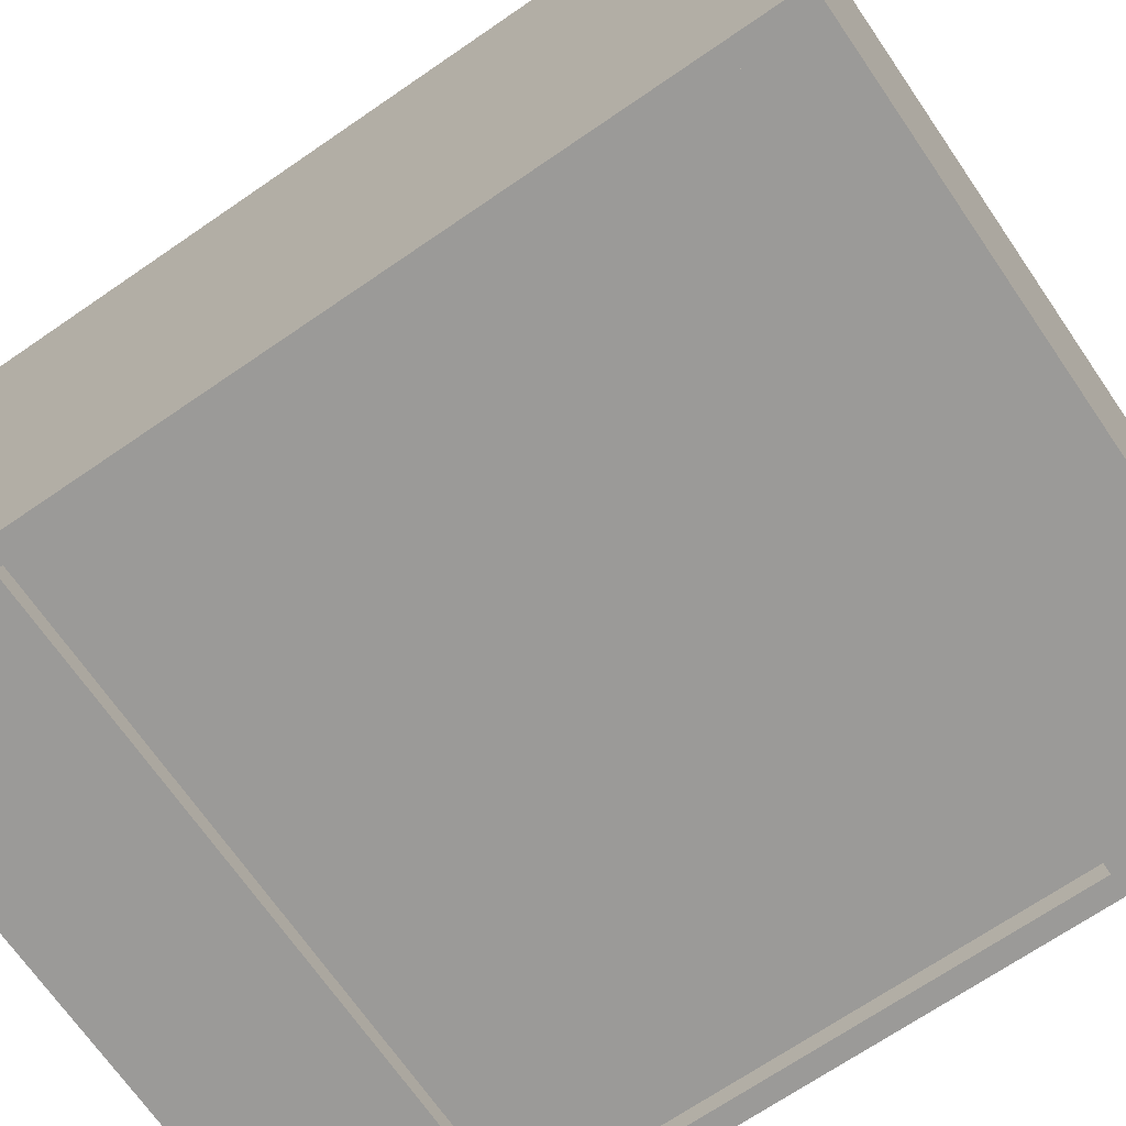
<metadata>
{"format":"obj","ext":"obj","renderer":"f3d","projection":"perspective","resolution":1024,"background":"white","views":[{"elev":-69.4,"azim":-55.5,"up":"+Z"}]}
</metadata>
<code>
v -0.5121 -0.1867 -0.4895
v -0.5121 -0.1867 -0.4895
v -0.5121 -0.1867 -0.4895
v -0.5121 -0.1867 -0.4895
v -0.5121 -0.1867 -0.4895
v -0.5121 -0.1867 -0.4895
v 0.4959 -0.2315 -0.4895
v 0.4959 -0.2315 -0.4895
v 0.4959 -0.2315 -0.4895
v 0.4959 -0.2315 -0.4895
v 0.4959 -0.2315 -0.4895
v 0.4959 -0.2315 -0.4895
v -0.5121 -0.2315 -0.4895
v -0.5121 -0.2315 -0.4895
v -0.5121 -0.2315 -0.4895
v -0.5121 -0.2315 -0.4895
v -0.5121 -0.2315 -0.4895
v -0.5121 -0.2315 -0.4895
v 0.4959 -0.1867 -0.4895
v 0.4959 -0.1867 -0.4895
v 0.4959 -0.1867 -0.4895
v 0.4959 -0.1867 -0.4895
v 0.4959 -0.1867 -0.4895
v 0.4959 -0.1867 -0.4895
v -0.5121 -0.2315 0.485
v -0.5121 -0.2315 0.485
v -0.5121 -0.2315 0.485
v -0.5121 -0.2315 0.485
v -0.5121 -0.2315 0.485
v -0.5121 -0.2315 0.485
v 0.4959 -0.1867 0.485
v 0.4959 -0.1867 0.485
v 0.4959 -0.1867 0.485
v 0.4959 -0.1867 0.485
v 0.4959 -0.1867 0.485
v 0.4959 -0.1867 0.485
v 0.4959 -0.2315 0.485
v 0.4959 -0.2315 0.485
v 0.4959 -0.2315 0.485
v 0.4959 -0.2315 0.485
v 0.4959 -0.2315 0.485
v 0.4959 -0.2315 0.485
v -0.5121 -0.1867 0.485
v -0.5121 -0.1867 0.485
v -0.5121 -0.1867 0.485
v -0.5121 -0.1867 0.485
v -0.5121 -0.1867 0.485
v -0.5121 -0.1867 0.485
v 0.5295 -0.7143 -0.5343
v 0.5295 -0.7143 -0.5343
v 0.5295 -0.7143 -0.5343
v 0.5295 -0.7143 -0.5343
v 0.5295 -0.7143 -0.5343
v 0.5295 0.6403 0.4962
v 0.5295 0.6403 0.4962
v 0.5295 0.6403 0.4962
v 0.5295 -0.7143 0.4962
v 0.5295 -0.7143 0.4962
v 0.5295 -0.7143 0.4962
v 0.5295 0.6403 -0.5343
v 0.5295 0.6403 -0.5343
v 0.5295 0.6403 -0.5343
v 0.5295 0.6403 -0.5343
v 0.5295 0.6403 -0.5343
v 0.4959 -0.7143 0.4962
v 0.4959 -0.7143 0.4962
v 0.4959 -0.7143 0.4962
v 0.4959 -0.7143 0.4962
v 0.4959 0.6403 -0.5343
v 0.4959 0.6403 -0.5343
v 0.4959 0.6403 -0.5343
v 0.4959 0.6403 -0.5343
v 0.4959 0.6403 -0.5343
v 0.4959 0.6403 -0.5343
v 0.4959 -0.7143 -0.5343
v 0.4959 -0.7143 -0.5343
v 0.4959 -0.7143 -0.5343
v 0.4959 -0.7143 -0.5343
v 0.4959 -0.7143 -0.5343
v 0.4959 -0.7143 -0.5343
v 0.4959 0.6403 0.4962
v 0.4959 0.6403 0.4962
v 0.4959 0.6403 0.4962
v 0.4959 0.6403 0.4962
v 0.5295 -0.7143 -0.5343
v 0.5295 0.6403 0.4962
v 0.5295 -0.7143 0.4962
v 0.5295 0.6403 -0.5343
v 0.5295 0.6403 0.4962
v 0.4959 -0.7143 0.4962
v 0.5295 -0.7143 0.4962
v 0.4959 0.6403 0.4962
v 0.5295 0.6403 0.4962
v 0.4959 -0.7143 0.4962
v 0.5295 -0.7143 0.4962
v 0.4959 0.6403 0.4962
v -0.5457 -0.7143 0.4962
v -0.5457 -0.7143 -0.5343
v -0.5457 0.6403 -0.5343
v -0.5457 0.6403 0.4962
v -0.5121 -0.7143 -0.5343
v -0.5121 -0.7143 -0.5343
v -0.5121 -0.7143 -0.5343
v -0.5121 -0.7143 -0.5343
v -0.5121 -0.7143 -0.5343
v -0.5121 -0.7143 -0.5343
v -0.5457 -0.7143 0.4962
v -0.5457 -0.7143 0.4962
v -0.5457 -0.7143 0.4962
v -0.5457 -0.7143 -0.5343
v -0.5457 -0.7143 -0.5343
v -0.5457 -0.7143 -0.5343
v -0.5457 -0.7143 -0.5343
v -0.5457 -0.7143 -0.5343
v -0.5121 -0.7143 0.4962
v -0.5121 -0.7143 0.4962
v -0.5121 -0.7143 0.4962
v -0.5121 -0.7143 0.4962
v -0.5457 0.6403 -0.5343
v -0.5457 0.6403 -0.5343
v -0.5457 0.6403 -0.5343
v -0.5457 0.6403 -0.5343
v -0.5457 0.6403 -0.5343
v -0.5121 0.6403 0.4962
v -0.5121 0.6403 0.4962
v -0.5121 0.6403 0.4962
v -0.5121 0.6403 0.4962
v -0.5457 0.6403 0.4962
v -0.5457 0.6403 0.4962
v -0.5457 0.6403 0.4962
v -0.5121 0.6403 -0.5343
v -0.5121 0.6403 -0.5343
v -0.5121 0.6403 -0.5343
v -0.5121 0.6403 -0.5343
v -0.5121 0.6403 -0.5343
v -0.5121 0.6403 -0.5343
v -0.5121 0.6403 0.4962
v -0.5457 -0.7143 0.4962
v -0.5121 -0.7143 0.4962
v -0.5457 0.6403 0.4962
v -0.5121 0.6403 0.4962
v -0.5457 -0.7143 0.4962
v -0.5121 -0.7143 0.4962
v -0.5457 0.6403 0.4962
v 0.4959 -0.6695 -0.5007
v 0.4959 -0.6695 -0.5007
v 0.4959 -0.6695 -0.5007
v 0.4959 -0.6695 -0.5007
v 0.4959 -0.6695 -0.5007
v 0.4959 -0.6695 -0.5007
v 0.4959 0.5955 -0.4895
v 0.4959 0.5955 -0.4895
v 0.4959 0.5955 -0.4895
v 0.4959 0.5955 -0.4895
v 0.4959 0.5955 -0.4895
v 0.4959 0.5955 -0.4895
v 0.4959 -0.6695 -0.4895
v 0.4959 -0.6695 -0.4895
v 0.4959 -0.6695 -0.4895
v 0.4959 -0.6695 -0.4895
v 0.4959 -0.6695 -0.4895
v 0.4959 -0.6695 -0.4895
v 0.4959 0.5955 -0.5007
v 0.4959 0.5955 -0.5007
v 0.4959 0.5955 -0.5007
v 0.4959 0.5955 -0.5007
v 0.4959 0.5955 -0.5007
v 0.4959 0.5955 -0.5007
v -0.5121 -0.6695 -0.4895
v -0.5121 -0.6695 -0.4895
v -0.5121 -0.6695 -0.4895
v -0.5121 -0.6695 -0.4895
v -0.5121 -0.6695 -0.4895
v -0.5121 -0.6695 -0.4895
v -0.5121 0.5955 -0.5007
v -0.5121 0.5955 -0.5007
v -0.5121 0.5955 -0.5007
v -0.5121 0.5955 -0.5007
v -0.5121 0.5955 -0.5007
v -0.5121 0.5955 -0.5007
v -0.5121 0.5955 -0.4895
v -0.5121 0.5955 -0.4895
v -0.5121 0.5955 -0.4895
v -0.5121 0.5955 -0.4895
v -0.5121 0.5955 -0.4895
v -0.5121 0.5955 -0.4895
v -0.5121 -0.6695 -0.5007
v -0.5121 -0.6695 -0.5007
v -0.5121 -0.6695 -0.5007
v -0.5121 -0.6695 -0.5007
v -0.5121 -0.6695 -0.5007
v -0.5121 -0.6695 -0.5007
v 0.4959 -0.7143 -0.5343
v 0.4959 -0.7143 -0.5343
v 0.4959 -0.7143 -0.5343
v 0.4959 -0.7143 -0.5343
v 0.4959 -0.7143 -0.5343
v 0.4959 -0.7143 -0.5343
v 0.4959 -0.6695 0.4962
v 0.4959 -0.6695 0.4962
v 0.4959 -0.6695 0.4962
v 0.4959 -0.6695 0.4962
v 0.4959 -0.7143 0.4962
v 0.4959 -0.7143 0.4962
v 0.4959 -0.7143 0.4962
v 0.4959 -0.7143 0.4962
v 0.4959 -0.6695 -0.5343
v 0.4959 -0.6695 -0.5343
v 0.4959 -0.6695 -0.5343
v 0.4959 -0.6695 -0.5343
v 0.4959 -0.6695 -0.5343
v 0.4959 -0.6695 -0.5343
v -0.5121 -0.7143 0.4962
v -0.5121 -0.7143 0.4962
v -0.5121 -0.7143 0.4962
v -0.5121 -0.7143 0.4962
v -0.5121 -0.6695 -0.5343
v -0.5121 -0.6695 -0.5343
v -0.5121 -0.6695 -0.5343
v -0.5121 -0.6695 -0.5343
v -0.5121 -0.6695 -0.5343
v -0.5121 -0.6695 -0.5343
v -0.5121 -0.7143 -0.5343
v -0.5121 -0.7143 -0.5343
v -0.5121 -0.7143 -0.5343
v -0.5121 -0.7143 -0.5343
v -0.5121 -0.7143 -0.5343
v -0.5121 -0.7143 -0.5343
v -0.5121 -0.6695 0.4962
v -0.5121 -0.6695 0.4962
v -0.5121 -0.6695 0.4962
v -0.5121 -0.6695 0.4962
v 0.4959 -0.6695 0.4962
v -0.5121 -0.7143 0.4962
v 0.4959 -0.7143 0.4962
v -0.5121 -0.6695 0.4962
v 0.4959 -0.6695 0.4962
v -0.5121 -0.7143 0.4962
v 0.4959 -0.7143 0.4962
v -0.5121 -0.6695 0.4962
v 0.4959 0.6403 0.4962
v 0.4959 0.6403 0.4962
v 0.4959 0.6403 0.4962
v 0.4959 0.6403 0.4962
v -0.5121 0.6403 -0.5343
v -0.5121 0.6403 -0.5343
v -0.5121 0.6403 -0.5343
v -0.5121 0.6403 -0.5343
v -0.5121 0.6403 -0.5343
v -0.5121 0.6403 -0.5343
v -0.5121 0.6403 0.4962
v -0.5121 0.6403 0.4962
v -0.5121 0.6403 0.4962
v -0.5121 0.6403 0.4962
v 0.4959 0.6403 -0.5343
v 0.4959 0.6403 -0.5343
v 0.4959 0.6403 -0.5343
v 0.4959 0.6403 -0.5343
v 0.4959 0.6403 -0.5343
v 0.4959 0.6403 -0.5343
v -0.5121 0.5955 0.4962
v -0.5121 0.5955 0.4962
v -0.5121 0.5955 0.4962
v -0.5121 0.5955 0.4962
v 0.4959 0.5955 -0.5343
v 0.4959 0.5955 -0.5343
v 0.4959 0.5955 -0.5343
v 0.4959 0.5955 -0.5343
v 0.4959 0.5955 -0.5343
v 0.4959 0.5955 -0.5343
v -0.5121 0.5955 -0.5343
v -0.5121 0.5955 -0.5343
v -0.5121 0.5955 -0.5343
v -0.5121 0.5955 -0.5343
v -0.5121 0.5955 -0.5343
v -0.5121 0.5955 -0.5343
v 0.4959 0.5955 0.4962
v 0.4959 0.5955 0.4962
v 0.4959 0.5955 0.4962
v 0.4959 0.5955 0.4962
v 0.4959 0.6403 0.4962
v -0.5121 0.5955 0.4962
v 0.4959 0.5955 0.4962
v -0.5121 0.6403 0.4962
v 0.4959 0.6403 0.4962
v -0.5121 0.5955 0.4962
v 0.4959 0.5955 0.4962
v -0.5121 0.6403 0.4962
v 0.4959 -0.4455 -0.5007
v 0.4959 -0.4455 -0.5007
v 0.4959 -0.4455 -0.5007
v 0.4959 -0.4455 -0.5007
v 0.4959 -0.4455 -0.5007
v 0.4959 -0.4455 -0.5007
v -0.5121 -0.6695 -0.5007
v -0.5121 -0.6695 -0.5007
v -0.5121 -0.6695 -0.5007
v -0.5121 -0.6695 -0.5007
v -0.5121 -0.6695 -0.5007
v -0.5121 -0.6695 -0.5007
v 0.4959 -0.6695 -0.5007
v 0.4959 -0.6695 -0.5007
v 0.4959 -0.6695 -0.5007
v 0.4959 -0.6695 -0.5007
v 0.4959 -0.6695 -0.5007
v 0.4959 -0.6695 -0.5007
v -0.5121 -0.4455 -0.5007
v -0.5121 -0.4455 -0.5007
v -0.5121 -0.4455 -0.5007
v -0.5121 -0.4455 -0.5007
v -0.5121 -0.4455 -0.5007
v -0.5121 -0.4455 -0.5007
v 0.4959 -0.6695 -0.5343
v 0.4959 -0.6695 -0.5343
v 0.4959 -0.6695 -0.5343
v 0.4959 -0.6695 -0.5343
v 0.4959 -0.6695 -0.5343
v 0.4959 -0.6695 -0.5343
v -0.5121 -0.4455 -0.5343
v -0.5121 -0.4455 -0.5343
v -0.5121 -0.4455 -0.5343
v -0.5121 -0.4455 -0.5343
v -0.5121 -0.4455 -0.5343
v -0.5121 -0.4455 -0.5343
v -0.5121 -0.6695 -0.5343
v -0.5121 -0.6695 -0.5343
v -0.5121 -0.6695 -0.5343
v -0.5121 -0.6695 -0.5343
v -0.5121 -0.6695 -0.5343
v -0.5121 -0.6695 -0.5343
v 0.4959 -0.4455 -0.5343
v 0.4959 -0.4455 -0.5343
v 0.4959 -0.4455 -0.5343
v 0.4959 -0.4455 -0.5343
v 0.4959 -0.4455 -0.5343
v 0.4959 -0.4455 -0.5343
v 0.4959 0.5955 -0.5007
v 0.4959 0.5955 -0.5007
v 0.4959 0.5955 -0.5007
v 0.4959 0.5955 -0.5007
v 0.4959 0.5955 -0.5007
v 0.4959 0.5955 -0.5007
v -0.5121 0.3715 -0.5007
v -0.5121 0.3715 -0.5007
v -0.5121 0.3715 -0.5007
v -0.5121 0.3715 -0.5007
v -0.5121 0.3715 -0.5007
v -0.5121 0.3715 -0.5007
v 0.4959 0.3715 -0.5007
v 0.4959 0.3715 -0.5007
v 0.4959 0.3715 -0.5007
v 0.4959 0.3715 -0.5007
v 0.4959 0.3715 -0.5007
v 0.4959 0.3715 -0.5007
v -0.5121 0.5955 -0.5007
v -0.5121 0.5955 -0.5007
v -0.5121 0.5955 -0.5007
v -0.5121 0.5955 -0.5007
v -0.5121 0.5955 -0.5007
v -0.5121 0.5955 -0.5007
v 0.4959 0.3715 -0.5343
v 0.4959 0.3715 -0.5343
v 0.4959 0.3715 -0.5343
v 0.4959 0.3715 -0.5343
v 0.4959 0.3715 -0.5343
v 0.4959 0.3715 -0.5343
v -0.5121 0.5955 -0.5343
v -0.5121 0.5955 -0.5343
v -0.5121 0.5955 -0.5343
v -0.5121 0.5955 -0.5343
v -0.5121 0.5955 -0.5343
v -0.5121 0.5955 -0.5343
v -0.5121 0.3715 -0.5343
v -0.5121 0.3715 -0.5343
v -0.5121 0.3715 -0.5343
v -0.5121 0.3715 -0.5343
v -0.5121 0.3715 -0.5343
v -0.5121 0.3715 -0.5343
v 0.4959 0.5955 -0.5343
v 0.4959 0.5955 -0.5343
v 0.4959 0.5955 -0.5343
v 0.4959 0.5955 -0.5343
v 0.4959 0.5955 -0.5343
v 0.4959 0.5955 -0.5343
v -0.5037 0.4278 -0.4671
v -0.5037 0.4278 -0.4671
v -0.5037 0.4278 -0.4671
v -0.5037 0.4278 -0.4671
v -0.5037 0.4024 0.4962
v -0.5037 0.4024 0.4962
v -0.5037 0.4024 0.4962
v -0.5037 0.4024 0.4962
v -0.5037 0.4278 0.4962
v -0.5037 0.4278 0.4962
v -0.5037 0.4278 0.4962
v -0.5037 0.4278 0.4962
v -0.5037 0.4024 -0.4671
v -0.5037 0.4024 -0.4671
v -0.5037 0.4024 -0.4671
v -0.5037 0.4024 -0.4671
v -0.4953 0.4334 0.4962
v -0.4953 0.4334 0.4962
v -0.4953 0.4334 0.4962
v -0.4953 0.4334 0.4962
v -0.4953 0.3968 -0.4671
v -0.4953 0.3968 -0.4671
v -0.4953 0.3968 -0.4671
v -0.4953 0.3968 -0.4671
v -0.4953 0.4334 -0.4671
v -0.4953 0.4334 -0.4671
v -0.4953 0.4334 -0.4671
v -0.4953 0.4334 -0.4671
v -0.4953 0.3968 0.4962
v -0.4953 0.3968 0.4962
v -0.4953 0.3968 0.4962
v -0.4953 0.3968 0.4962
v -0.4953 0.44 -0.4671
v -0.4953 0.44 -0.4671
v -0.4953 0.44 -0.4671
v -0.4953 0.44 -0.4671
v -0.4953 0.3901 0.4962
v -0.4953 0.3901 0.4962
v -0.4953 0.3901 0.4962
v -0.4953 0.3901 0.4962
v -0.4953 0.44 0.4962
v -0.4953 0.44 0.4962
v -0.4953 0.44 0.4962
v -0.4953 0.44 0.4962
v -0.4953 0.3901 -0.4671
v -0.4953 0.3901 -0.4671
v -0.4953 0.3901 -0.4671
v -0.4953 0.3901 -0.4671
v -0.5065 0.44 0.4962
v -0.5065 0.44 0.4962
v -0.5065 0.44 0.4962
v -0.5065 0.44 0.4962
v -0.5065 0.3901 -0.4671
v -0.5065 0.3901 -0.4671
v -0.5065 0.3901 -0.4671
v -0.5065 0.3901 -0.4671
v -0.5065 0.44 -0.4671
v -0.5065 0.44 -0.4671
v -0.5065 0.44 -0.4671
v -0.5065 0.44 -0.4671
v -0.5065 0.3901 0.4962
v -0.5065 0.3901 0.4962
v -0.5065 0.3901 0.4962
v -0.5065 0.3901 0.4962
v -0.5065 0.4426 -0.4671
v -0.5065 0.4426 -0.4671
v -0.5065 0.4426 -0.4671
v -0.5065 0.4426 -0.4671
v -0.5065 0.3876 0.4962
v -0.5065 0.3876 0.4962
v -0.5065 0.3876 0.4962
v -0.5065 0.3876 0.4962
v -0.5065 0.4426 0.4962
v -0.5065 0.4426 0.4962
v -0.5065 0.4426 0.4962
v -0.5065 0.4426 0.4962
v -0.5065 0.3876 -0.4671
v -0.5065 0.3876 -0.4671
v -0.5065 0.3876 -0.4671
v -0.5065 0.3876 -0.4671
v -0.4897 0.4426 0.4962
v -0.4897 0.4426 0.4962
v -0.4897 0.3876 -0.4671
v -0.4897 0.3876 -0.4671
v -0.4897 0.4426 -0.4671
v -0.4897 0.4426 -0.4671
v -0.4897 0.3876 0.4962
v -0.4897 0.3876 0.4962
v 0.4903 0.44 -0.4671
v 0.4903 0.44 -0.4671
v 0.4903 0.44 -0.4671
v 0.4903 0.44 -0.4671
v 0.4903 0.4426 0.4962
v 0.4903 0.4426 0.4962
v 0.4903 0.4426 0.4962
v 0.4903 0.4426 0.4962
v 0.4903 0.44 0.4962
v 0.4903 0.44 0.4962
v 0.4903 0.44 0.4962
v 0.4903 0.44 0.4962
v 0.4903 0.4426 -0.4671
v 0.4903 0.4426 -0.4671
v 0.4903 0.4426 -0.4671
v 0.4903 0.4426 -0.4671
v 0.4791 0.44 0.4962
v 0.4791 0.44 0.4962
v 0.4791 0.44 0.4962
v 0.4791 0.44 0.4962
v 0.4735 0.4426 -0.4671
v 0.4735 0.4426 -0.4671
v 0.4791 0.44 -0.4671
v 0.4791 0.44 -0.4671
v 0.4791 0.44 -0.4671
v 0.4791 0.44 -0.4671
v 0.4735 0.4426 0.4962
v 0.4735 0.4426 0.4962
v 0.4791 0.4334 -0.4671
v 0.4791 0.4334 -0.4671
v 0.4791 0.4334 -0.4671
v 0.4791 0.4334 -0.4671
v 0.4791 0.4334 0.4962
v 0.4791 0.4334 0.4962
v 0.4791 0.4334 0.4962
v 0.4791 0.4334 0.4962
v 0.4875 0.4278 0.4962
v 0.4875 0.4278 0.4962
v 0.4875 0.4278 0.4962
v 0.4875 0.4278 0.4962
v 0.4875 0.4278 -0.4671
v 0.4875 0.4278 -0.4671
v 0.4875 0.4278 -0.4671
v 0.4875 0.4278 -0.4671
v 0.4875 0.4024 -0.4671
v 0.4875 0.4024 -0.4671
v 0.4875 0.4024 -0.4671
v 0.4875 0.4024 -0.4671
v 0.4875 0.4024 0.4962
v 0.4875 0.4024 0.4962
v 0.4875 0.4024 0.4962
v 0.4875 0.4024 0.4962
v 0.4791 0.3968 0.4962
v 0.4791 0.3968 0.4962
v 0.4791 0.3968 0.4962
v 0.4791 0.3968 0.4962
v 0.4791 0.3968 -0.4671
v 0.4791 0.3968 -0.4671
v 0.4791 0.3968 -0.4671
v 0.4791 0.3968 -0.4671
v 0.4791 0.3901 -0.4671
v 0.4791 0.3901 -0.4671
v 0.4791 0.3901 -0.4671
v 0.4791 0.3901 -0.4671
v 0.4791 0.3901 0.4962
v 0.4791 0.3901 0.4962
v 0.4791 0.3901 0.4962
v 0.4791 0.3901 0.4962
v 0.4903 0.3901 0.4962
v 0.4903 0.3901 0.4962
v 0.4903 0.3901 0.4962
v 0.4903 0.3901 0.4962
v 0.4903 0.3901 -0.4671
v 0.4903 0.3901 -0.4671
v 0.4903 0.3901 -0.4671
v 0.4903 0.3901 -0.4671
v 0.4903 0.3876 -0.4671
v 0.4903 0.3876 -0.4671
v 0.4903 0.3876 -0.4671
v 0.4903 0.3876 -0.4671
v 0.4903 0.3876 0.4962
v 0.4903 0.3876 0.4962
v 0.4903 0.3876 0.4962
v 0.4903 0.3876 0.4962
v 0.4735 0.3876 0.4962
v 0.4735 0.3876 0.4962
v 0.4735 0.3876 -0.4671
v 0.4735 0.3876 -0.4671
f 1 11 16
f 11 1 22
f 13 12 6
f 23 6 12
f 9 25 17
f 18 28 8
f 27 2 15
f 14 4 30
f 3 34 21
f 24 36 5
f 33 10 20
f 19 7 31
f 25 9 42
f 38 8 28
f 2 27 47
f 48 30 4
f 34 3 44
f 43 5 36
f 10 33 41
f 40 31 7
f 32 29 37
f 39 26 35
f 29 32 45
f 46 35 26
f 59 56 52
f 60 52 56
f 66 51 57
f 58 53 67
f 49 70 61
f 62 72 50
f 69 55 64
f 63 54 71
f 51 66 75
f 76 67 53
f 70 49 78
f 80 50 72
f 55 69 82
f 84 71 54
f 65 73 77
f 79 74 68
f 73 65 81
f 83 68 74
f 85 86 87
f 86 85 88
f 91 90 89
f 92 89 90
f 93 94 95
f 94 93 96
f 97 99 98
f 99 97 100
f 101 109 111
f 109 101 115
f 110 107 106
f 116 106 107
f 113 122 108
f 119 104 112
f 114 103 123
f 105 124 118
f 117 127 102
f 129 108 122
f 104 119 135
f 133 123 103
f 124 105 131
f 136 102 127
f 126 120 130
f 128 121 125
f 120 126 134
f 132 125 121
f 139 138 137
f 140 137 138
f 141 142 143
f 142 141 144
f 145 155 160
f 155 145 166
f 157 156 150
f 167 150 156
f 153 169 161
f 162 172 152
f 171 146 159
f 158 148 174
f 147 178 165
f 168 180 149
f 177 154 164
f 163 151 175
f 169 153 186
f 182 152 172
f 146 171 191
f 192 174 148
f 178 147 188
f 187 149 180
f 154 177 185
f 184 175 151
f 176 173 181
f 183 170 179
f 173 176 189
f 190 179 170
f 193 202 203
f 202 193 211
f 204 200 197
f 212 197 200
f 214 198 206
f 205 194 213
f 195 220 207
f 209 217 196
f 221 201 208
f 210 199 218
f 198 214 227
f 226 213 194
f 220 195 223
f 228 196 217
f 201 221 232
f 231 218 199
f 216 219 225
f 224 222 215
f 219 216 229
f 230 215 222
f 235 234 233
f 236 233 234
f 237 238 239
f 238 237 240
f 241 250 254
f 250 241 259
f 251 248 243
f 260 243 248
f 247 262 253
f 252 261 249
f 242 269 257
f 258 266 244
f 268 246 256
f 255 245 265
f 262 247 275
f 274 249 261
f 269 242 280
f 279 244 266
f 246 268 271
f 276 265 245
f 267 264 273
f 272 263 270
f 264 267 277
f 278 270 263
f 283 282 281
f 284 281 282
f 285 286 287
f 286 285 288
f 289 299 304
f 299 289 310
f 301 300 294
f 311 294 300
f 297 313 305
f 306 316 296
f 315 290 303
f 302 292 318
f 291 322 309
f 312 324 293
f 321 298 308
f 307 295 319
f 313 297 330
f 326 296 316
f 290 315 335
f 336 318 292
f 322 291 332
f 331 293 324
f 298 321 329
f 328 319 295
f 320 317 325
f 327 314 323
f 317 320 333
f 334 323 314
f 337 347 352
f 347 337 358
f 349 348 342
f 359 342 348
f 345 361 353
f 354 364 344
f 363 338 351
f 350 340 366
f 339 370 357
f 360 372 341
f 369 346 356
f 355 343 367
f 361 345 378
f 374 344 364
f 338 363 383
f 384 366 340
f 370 339 380
f 379 341 372
f 346 369 377
f 376 367 343
f 368 365 373
f 375 362 371
f 365 368 381
f 382 371 362
f 385 391 394
f 391 385 400
f 393 392 388
f 397 388 392
f 404 387 396
f 395 386 403
f 406 390 399
f 398 389 407
f 387 404 411
f 410 403 386
f 390 406 416
f 414 407 389
f 401 420 412
f 409 417 402
f 408 422 415
f 413 424 405
f 420 401 425
f 427 402 417
f 422 408 432
f 430 405 424
f 436 419 428
f 426 418 434
f 440 421 429
f 431 423 437
f 419 436 441
f 444 434 418
f 421 440 445
f 446 437 423
f 435 452 443
f 442 449 433
f 439 456 447
f 448 455 438
f 452 435 459
f 457 433 449
f 456 439 464
f 462 438 455
f 466 451 460
f 458 450 465
f 467 453 463
f 461 454 468
f 451 466 470
f 469 465 450
f 453 467 471
f 472 468 454
f 473 477 481
f 477 473 488
f 484 480 476
f 486 476 480
f 490 475 483
f 482 474 492
f 493 478 485
f 487 479 494
f 475 490 496
f 495 492 474
f 478 493 500
f 499 494 479
f 491 504 497
f 498 501 489
f 504 491 506
f 508 489 501
f 512 502 505
f 507 503 509
f 502 512 516
f 513 509 503
f 510 519 514
f 515 518 511
f 519 510 523
f 522 511 518
f 528 517 524
f 521 520 527
f 517 528 532
f 529 527 520
f 525 533 531
f 530 535 526
f 533 525 538
f 540 526 535
f 544 536 537
f 539 534 543
f 536 544 547
f 548 543 534
f 541 552 546
f 545 550 542
f 552 541 556
f 554 542 550
f 557 549 553
f 555 551 558
f 549 557 559
f 560 558 551

</code>
